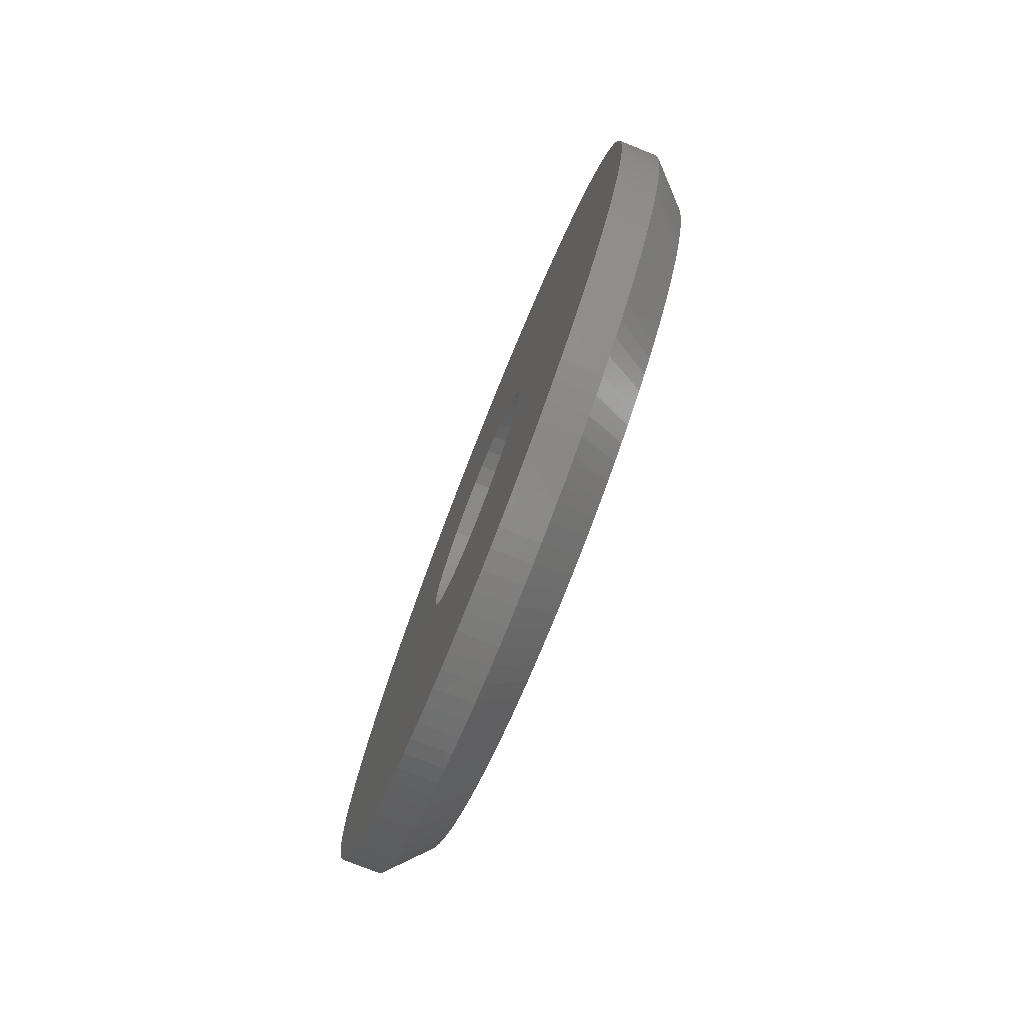
<metadata>
{"format":"stl","ext":"stl","renderer":"f3d","projection":"perspective","resolution":1024,"background":"white","views":[{"elev":-76.8,"azim":-21.6,"up":"+Y"}]}
</metadata>
<code>
# stl→obj: 458 verts, 916 faces
v -21 -21.56 -1.174
v -22 -22.16 -1.971
v -22 -21.76 -2.262
v -22 -16.12 16
v -22 -16.62 15.99
v -21 -16.57 14.99
v -21 -16.12 -3
v -22 -16.12 -4
v -21 -15.68 -2.989
v -22 -15.63 -3.988
v -21 -19.62 -2.293
v -21 -21.19 -1.436
v -22 -10.09 13.97
v -22 -10.49 14.26
v -21 -11.06 13.44
v -22 -6.816 9.653
v -22 -7.01 10.11
v -21 -7.747 9.288
v -21 -12.22 14.11
v -21 -16.12 15
v -21 -20.03 14.11
v -21 -10.69 -1.174
v -22 -10.09 -1.971
v -22 -9.697 -1.66
v -21 -13.14 5.752
v -21 -13.14 6.248
v -21 -13.22 6.736
v -21 -13.38 7.205
v -21 -13.61 7.641
v -21 -13.92 8.032
v -21 -14.28 8.367
v -21 -14.7 8.638
v -21 -15.15 8.837
v -21 -15.63 8.959
v -21 -16.12 9
v -21 -16.62 8.959
v -21 -17.1 8.837
v -21 -17.55 8.638
v -21 -17.56 8.634
v -21 -12.63 -2.293
v -21 -13.22 5.264
v -21 -13.38 4.795
v -21 -13.61 4.359
v -21 -13.92 3.968
v -21 -14.28 3.633
v -21 -14.7 3.362
v -21 -15.1 3.185
v -21 -8.331 1.5
v -22 -7.465 1
v -21 -8.116 1.894
v -21 -12.63 14.29
v -21 -13.05 14.46
v -21 -10.34 -0.8944
v -21 -23.16 0.3886
v -22 -23.62 -0.6169
v -21 -22.87 0.04483
v -21 -17.47 14.9
v -21 -17.91 14.82
v -21 -7.128 5.776
v -22 -6.128 6.249
v -21 -7.128 6.224
v -22 -6.128 5.751
v -21 -9.682 12.28
v -21 -10 12.6
v -21 -7.351 3.997
v -22 -6.376 3.775
v -21 -7.262 4.437
v -22 -10.49 -2.262
v -21 -7.747 2.712
v -22 -6.646 2.815
v -21 -7.594 3.134
v -22 -15.13 -3.95
v -21 -15.23 -2.955
v -21 -17.47 -2.899
v -22 -17.62 -3.888
v -21 -17.02 -2.955
v -22 -17.12 -3.95
v -22 -16.62 -3.988
v -21 -19.11 5.752
v -21 -19.11 6.248
v -21 -19.03 6.736
v -21 -18.87 7.205
v -21 -18.64 7.641
v -21 -18.33 8.032
v -21 -17.97 8.367
v -21 -15.15 3.163
v -21 -15.63 3.041
v -21 -16.12 3
v -21 -16.62 3.041
v -21 -17.1 3.163
v -21 -17.55 3.362
v -21 -17.97 3.633
v -21 -18.33 3.968
v -21 -18.64 4.359
v -21 -18.87 4.795
v -21 -19.03 5.264
v -21 -13.47 -2.6
v -21 -13.05 -2.457
v -21 -13.9 -2.722
v -21 -14.34 -2.822
v -21 -14.78 -2.899
v -21 -16.57 -2.989
v -21 -17.91 -2.822
v -21 -18.35 -2.722
v -21 -18.78 -2.6
v -21 -19.2 -2.457
v -22 -26.12 6.249
v -21 -25.12 5.776
v -21 -25.12 6.224
v -22 -26.12 5.751
v -21 -24.99 7.563
v -21 -25.06 7.119
v -22 -25.24 10.11
v -22 -25.43 9.653
v -21 -24.33 9.702
v -21 -19.2 14.46
v -21 -19.62 14.29
v -22 -25.6 9.185
v -22 -25.75 8.708
v -21 -24.66 8.866
v -21 -24.13 1.894
v -22 -25.24 1.887
v -22 -25.02 1.438
v -21 -18.35 14.72
v -21 -18.78 14.6
v -22 -17.62 15.89
v -22 -17.12 15.95
v -21 -17.02 14.96
v -22 -6.277 7.736
v -22 -6.376 8.225
v -21 -7.262 7.563
v -21 -10.69 13.17
v -21 -8.331 10.5
v -21 -8.565 10.88
v -21 -7.461 3.562
v -21 -7.15 5.327
v -21 -10 -0.5975
v -22 -12.24 -3.215
v -22 -11.79 -3.01
v -21 -11.43 -1.68
v -22 -11.34 -2.782
v -22 -10.91 -2.533
v -22 -18.11 -3.802
v -21 -12.22 -2.109
v -21 -11.06 -1.436
v -21 -24.33 2.298
v -21 -24.9 3.997
v -22 -25.97 4.264
v -22 -25.87 3.775
v -21 -24.79 8.438
v -22 -20.46 -3.01
v -22 -20.01 -3.215
v -21 -20.82 -1.68
v -22 -21.34 -2.533
v -21 -25.1 5.327
v -22 -26.1 5.253
v -22 -13.18 15.56
v -22 -13.66 15.69
v -21 -13.47 14.6
v -22 -24.24 0.1626
v -22 -23.94 -0.2349
v -21 -22.57 -0.2841
v -21 -22.25 -0.5975
v -22 -18.59 15.69
v -22 -19.55 15.4
v -22 -18.11 15.8
v -21 -14.34 14.82
v -22 -14.63 15.89
v -21 -14.78 14.9
v -22 -11.34 14.78
v -22 -11.79 15.01
v -21 -11.43 13.68
v -21 -11.82 13.9
v -22 -8.307 12.23
v -22 -8.627 12.62
v -21 -9.089 11.61
v -21 -7.351 8.003
v -22 -6.499 8.708
v -22 -6.646 9.185
v -21 -7.461 8.438
v -21 -9.089 0.3886
v -21 -8.818 0.7463
v -21 -9.377 0.04483
v -22 -7.725 0.5745
v -22 -14.14 -3.802
v -22 -13.66 -3.691
v -22 -12.7 -3.397
v -22 -14.63 -3.888
v -22 -19.07 -3.556
v -21 -11.82 -1.904
v -21 -25.06 4.881
v -22 -26.05 4.757
v -22 -25.87 8.225
v -21 -23.43 11.25
v -22 -24.53 11.43
v -21 -23.69 10.88
v -22 -22.93 13.33
v -22 -23.28 12.98
v -21 -22.25 12.6
v -22 -20.91 -2.782
v -21 -20.43 -1.904
v -22 -12.24 15.21
v -21 -8.818 11.25
v -22 -8.966 12.98
v -22 -6.153 5.253
v -21 -7.921 2.298
v -22 -7.01 1.887
v -22 -6.816 2.347
v -22 -20.46 15.01
v -22 -20.91 14.78
v -21 -24.99 4.437
v -21 -21.91 -0.8944
v -22 -25.43 2.347
v -22 -23.28 -0.9824
v -22 -22.93 -1.331
v -22 -19.07 15.56
v -22 -15.13 15.95
v -21 -15.23 14.96
v -21 -15.68 14.99
v -22 -9.697 13.66
v -21 -10.34 12.89
v -21 -7.195 7.119
v -22 -6.153 6.747
v -22 -7.226 10.56
v -22 -7.465 11
v -21 -7.921 9.702
v -21 -8.116 10.11
v -22 -6.203 7.243
v -22 -8.006 0.1626
v -21 -9.682 -0.2841
v -22 -9.323 -1.331
v -22 -8.966 -0.9824
v -22 -8.627 -0.6169
v -22 -18.59 -3.691
v -22 -19.55 -3.397
v -22 -26.05 7.243
v -21 -25.1 6.673
v -21 -22.57 12.28
v -21 -22.87 11.96
v -21 -21.19 13.44
v -22 -22.16 13.97
v -21 -21.56 13.17
v -22 -8.006 11.84
v -22 -6.277 4.264
v -21 -7.195 4.881
v -22 -6.499 3.292
v -22 -20.01 15.21
v -22 -21.34 14.53
v -21 -20.82 13.68
v -22 -21.76 14.26
v -21 -24.66 3.134
v -21 -24.5 2.712
v -22 -25.75 3.292
v -22 -22.55 -1.66
v -22 -24.79 1
v -21 -23.92 1.5
v -21 -23.69 1.117
v -22 -24.53 0.5745
v -22 -12.7 15.4
v -21 -13.9 14.72
v -22 -9.323 13.33
v -21 -7.594 8.866
v -22 -7.725 11.43
v -21 -7.15 6.673
v -22 -13.18 -3.556
v -21 -24.79 3.562
v -22 -25.6 2.815
v -22 -25.97 7.736
v -21 -24.9 8.003
v -21 -24.5 9.288
v -21 -23.16 11.61
v -22 -23.94 12.23
v -21 -21.91 12.89
v -22 -10.91 14.53
v -21 -9.377 11.96
v -22 -6.203 4.757
v -21 -20.43 13.9
v -21 -20.03 -2.109
v -21 -23.43 0.7463
v -22 -15.63 15.99
v -21 -8.565 1.117
v -22 -26.1 6.747
v -22 -24.79 11
v -22 -22.55 13.66
v -22 -7.226 1.438
v -22 -8.307 -0.2349
v -22 -25.02 10.56
v -21 -24.13 10.11
v -22 -23.62 12.62
v -22 -14.14 15.8
v -21 -23.92 10.5
v -22 -24.24 11.84
v -23 -6.203 7.243
v -23 -16.12 -4
v -23 -15.63 -3.988
v -23 -8.307 -0.2349
v -23 -8.627 -0.6169
v -23 -16.62 -3.988
v -23 -22.16 -1.971
v -23 -10.49 14.26
v -23 -11.34 14.78
v -23 -10.91 14.53
v -23 -11.79 15.01
v -23 -12.24 15.21
v -23 -12.7 15.4
v -23 -13.18 15.56
v -23 -13.66 15.69
v -23 -14.14 15.8
v -23 -14.63 15.89
v -23 -15.13 15.95
v -23 -15.63 15.99
v -23 -16.12 16
v -23 -16.62 15.99
v -23 -17.12 15.95
v -23 -17.62 15.89
v -23 -18.11 15.8
v -23 -18.59 15.69
v -23 -19.07 15.56
v -23 -19.55 15.4
v -23 -20.01 15.21
v -23 -20.46 15.01
v -23 -20.91 14.78
v -23 -21.34 14.53
v -23 -21.76 14.26
v -23 -25.97 4.264
v -23 -25.87 3.775
v -23 -6.128 6.249
v -23 -10.49 -2.262
v -23 -10.09 -1.971
v -23 -15.13 -3.95
v -23 -26.1 5.253
v -23 -26.05 4.757
v -23 -19.11 6.248
v -23 -19.11 5.752
v -23 -19.03 5.264
v -23 -18.87 4.795
v -23 -18.64 4.359
v -23 -18.33 3.968
v -23 -18.07 3.725
v -23 -14.7 8.638
v -23 -14.59 8.566
v -23 -15.15 8.837
v -23 -15.63 8.959
v -23 -16.12 9
v -23 -16.62 8.959
v -23 -17.1 8.837
v -23 -17.55 8.638
v -23 -17.97 8.367
v -23 -18.33 8.032
v -23 -18.64 7.641
v -23 -18.87 7.205
v -23 -19.03 6.736
v -23 -12.24 -3.215
v -23 -11.79 -3.01
v -23 -7.01 10.11
v -23 -7.226 10.56
v -23 -6.128 5.751
v -23 -6.153 6.747
v -23 -9.323 13.33
v -23 -9.697 13.66
v -23 -22.55 -1.66
v -23 -19.07 -3.556
v -23 -18.59 -3.691
v -23 -26.12 5.751
v -23 -14.14 -3.802
v -23 -13.66 -3.691
v -23 -22.93 -1.331
v -23 -19.55 -3.397
v -23 -23.28 12.98
v -23 -23.62 12.62
v -23 -7.01 1.887
v -23 -7.226 1.438
v -23 -6.499 8.708
v -23 -6.646 9.185
v -23 -7.465 11
v -23 -6.277 7.736
v -23 -6.376 8.225
v -23 -17.12 -3.95
v -23 -25.75 3.292
v -23 -7.725 11.43
v -23 -8.006 11.84
v -23 -8.307 12.23
v -23 -8.627 12.62
v -23 -9.697 -1.66
v -23 -6.153 5.253
v -23 -13.18 -3.556
v -23 -12.7 -3.397
v -23 -14.63 -3.888
v -23 -11.34 -2.782
v -23 -10.91 -2.533
v -23 -24.24 11.84
v -23 -23.94 12.23
v -23 -9.323 -1.331
v -23 -8.966 -0.9824
v -23 -7.465 1
v -23 -6.203 4.757
v -23 -6.277 4.264
v -23 -6.376 3.775
v -23 -6.816 9.653
v -23 -17.62 -3.888
v -23 -13.14 6.248
v -23 -13.14 5.752
v -23 -13.22 5.264
v -23 -13.38 4.795
v -23 -13.61 4.359
v -23 -13.92 3.968
v -23 -14.28 3.633
v -23 -14.7 3.362
v -23 -15.15 3.163
v -23 -15.63 3.041
v -23 -16.12 3
v -23 -16.62 3.041
v -23 -17.1 3.163
v -23 -17.55 3.362
v -23 -17.97 3.633
v -23 -13.22 6.736
v -23 -13.38 7.205
v -23 -13.61 7.641
v -23 -13.92 8.032
v -23 -14.28 8.367
v -23 -21.34 -2.533
v -23 -20.91 -2.782
v -23 -8.966 12.98
v -23 -24.53 0.5745
v -23 -24.24 0.1626
v -23 -25.24 10.11
v -23 -25.43 9.653
v -23 -22.55 13.66
v -23 -22.93 13.33
v -23 -7.725 0.5745
v -23 -6.499 3.292
v -23 -21.76 -2.262
v -23 -24.79 1
v -23 -18.11 -3.802
v -23 -20.46 -3.01
v -23 -20.01 -3.215
v -23 -25.43 2.347
v -23 -25.6 2.815
v -23 -25.02 1.438
v -23 -8.006 0.1626
v -23 -23.28 -0.9824
v -23 -25.87 8.225
v -23 -25.75 8.708
v -23 -22.16 13.97
v -23 -6.646 2.815
v -23 -24.53 11.43
v -23 -10.09 13.97
v -23 -25.24 1.887
v -23 -23.62 -0.6169
v -23 -23.94 -0.2349
v -23 -26.1 6.747
v -23 -26.05 7.243
v -23 -26.12 6.249
v -23 -6.816 2.347
v -23 -24.79 11
v -23 -25.6 9.185
v -23 -25.02 10.56
v -23 -25.97 7.736
f 1 2 3
f 4 5 6
f 7 8 9
f 9 8 10
f 11 1 12
f 13 14 15
f 16 17 18
f 19 20 21
f 22 23 24
f 25 19 26
f 19 27 26
f 19 28 27
f 19 29 28
f 19 30 29
f 19 31 30
f 19 32 31
f 19 33 32
f 19 34 33
f 19 35 34
f 21 35 19
f 35 21 36
f 36 21 37
f 37 21 38
f 38 21 39
f 19 25 40
f 41 40 25
f 42 40 41
f 43 40 42
f 44 40 43
f 45 40 44
f 46 40 45
f 40 46 47
f 48 49 50
f 51 52 19
f 22 24 53
f 54 55 56
f 57 58 21
f 59 60 61
f 60 59 62
f 63 64 40
f 65 66 67
f 68 23 22
f 69 70 71
f 9 72 73
f 74 75 76
f 76 77 78
f 21 79 80
f 79 21 11
f 81 21 80
f 82 21 81
f 83 21 82
f 84 21 83
f 85 21 84
f 21 85 39
f 86 40 47
f 87 40 86
f 88 40 87
f 11 88 89
f 11 89 90
f 11 90 91
f 11 91 92
f 11 92 93
f 88 11 40
f 94 11 93
f 95 11 94
f 96 11 95
f 11 96 79
f 40 97 98
f 40 99 97
f 40 100 99
f 40 101 100
f 40 73 101
f 40 9 73
f 40 7 9
f 40 102 7
f 40 76 102
f 40 74 76
f 40 103 74
f 40 104 103
f 40 105 104
f 40 106 105
f 106 40 11
f 107 108 109
f 108 107 110
f 111 112 11
f 113 114 115
f 116 117 21
f 118 119 120
f 121 122 123
f 124 125 21
f 57 126 58
f 6 127 128
f 129 130 131
f 132 15 40
f 133 134 40
f 135 66 65
f 40 136 59
f 53 24 137
f 40 138 139
f 140 141 142
f 103 143 75
f 76 78 102
f 40 139 144
f 145 142 68
f 146 122 121
f 147 148 149
f 120 150 11
f 11 151 152
f 153 3 154
f 155 110 156
f 157 158 159
f 40 65 67
f 54 160 161
f 11 162 163
f 124 164 125
f 116 165 117
f 166 164 58
f 126 166 58
f 128 126 57
f 127 126 128
f 5 127 6
f 167 168 169
f 20 6 21
f 170 171 19
f 172 173 40
f 174 175 176
f 131 177 40
f 131 130 177
f 178 179 180
f 179 16 18
f 40 181 182
f 40 183 181
f 48 184 49
f 100 185 186
f 98 187 40
f 100 188 185
f 40 187 138
f 106 189 105
f 40 140 145
f 140 142 145
f 40 190 140
f 190 141 140
f 191 192 148
f 120 119 150
f 119 193 150
f 194 195 196
f 197 198 199
f 153 200 201
f 1 3 12
f 19 202 51
f 203 176 40
f 175 204 63
f 59 205 62
f 206 207 208
f 209 210 21
f 54 161 55
f 191 148 211
f 212 2 1
f 11 212 1
f 146 213 122
f 162 214 215
f 216 165 125
f 125 116 21
f 58 164 124
f 58 124 21
f 128 57 21
f 6 128 21
f 169 217 218
f 219 20 19
f 220 13 221
f 64 221 40
f 222 131 40
f 61 60 223
f 224 225 133
f 226 227 40
f 223 228 222
f 222 129 131
f 228 129 222
f 182 229 184
f 40 137 230
f 137 231 232
f 40 22 53
f 230 232 233
f 137 24 231
f 73 72 188
f 9 10 72
f 100 186 99
f 105 189 234
f 11 152 106
f 106 152 235
f 103 75 74
f 76 75 77
f 102 78 8
f 102 8 7
f 40 145 22
f 145 68 22
f 144 139 190
f 40 144 190
f 190 139 141
f 11 211 147
f 211 148 147
f 111 236 112
f 112 236 237
f 238 239 11
f 240 241 242
f 172 170 173
f 167 169 19
f 134 243 203
f 67 66 244
f 40 245 136
f 69 208 70
f 135 70 246
f 247 209 21
f 210 248 249
f 248 250 240
f 11 251 252
f 147 149 253
f 155 156 192
f 155 192 191
f 153 154 200
f 11 153 201
f 162 215 163
f 212 254 2
f 121 255 256
f 11 256 257
f 162 55 214
f 257 255 258
f 219 4 20
f 20 4 6
f 218 217 219
f 173 170 19
f 173 19 40
f 202 259 51
f 51 259 52
f 260 158 167
f 52 159 19
f 218 219 19
f 169 218 19
f 221 132 40
f 63 204 64
f 204 261 64
f 180 262 40
f 180 179 262
f 133 263 134
f 18 226 40
f 18 17 226
f 264 223 222
f 61 223 264
f 183 233 181
f 137 232 230
f 40 53 137
f 101 188 100
f 99 186 265
f 98 265 187
f 103 234 143
f 105 234 104
f 104 234 103
f 106 235 189
f 11 108 155
f 108 110 155
f 147 253 266
f 266 267 251
f 267 266 253
f 114 118 120
f 268 111 269
f 109 108 11
f 112 237 11
f 115 114 270
f 271 272 194
f 242 273 11
f 171 202 19
f 274 170 172
f 14 274 172
f 176 175 275
f 275 175 63
f 245 205 136
f 136 205 59
f 40 67 245
f 245 276 205
f 135 246 66
f 40 50 206
f 40 206 69
f 206 208 69
f 40 135 65
f 71 70 135
f 125 165 116
f 117 247 21
f 165 247 117
f 21 210 277
f 240 242 11
f 249 248 240
f 12 3 153
f 11 12 153
f 201 200 278
f 278 200 151
f 11 163 212
f 252 213 146
f 11 252 146
f 56 55 162
f 11 279 54
f 168 217 169
f 280 4 219
f 217 280 219
f 159 260 19
f 159 158 260
f 64 220 221
f 261 220 64
f 15 14 172
f 15 172 40
f 177 130 180
f 177 180 40
f 130 178 180
f 262 179 18
f 262 18 40
f 227 224 133
f 227 133 40
f 225 263 133
f 40 59 61
f 182 184 281
f 281 184 48
f 230 233 183
f 40 230 183
f 73 188 101
f 99 265 97
f 11 191 211
f 11 155 191
f 11 266 251
f 11 147 266
f 236 282 237
f 107 237 282
f 271 194 11
f 115 270 11
f 239 271 11
f 195 283 196
f 268 236 111
f 238 198 239
f 284 197 199
f 273 199 11
f 240 250 241
f 241 284 242
f 263 243 134
f 134 203 40
f 275 63 40
f 176 275 40
f 245 244 276
f 244 245 67
f 40 48 50
f 206 285 207
f 40 71 135
f 40 69 71
f 164 216 125
f 249 240 11
f 21 277 11
f 278 151 11
f 11 201 278
f 212 215 254
f 163 215 212
f 251 267 252
f 252 267 213
f 256 255 257
f 121 123 255
f 11 56 162
f 11 54 56
f 260 167 19
f 52 259 159
f 259 157 159
f 221 13 132
f 132 13 15
f 226 17 227
f 17 224 227
f 264 222 40
f 61 264 40
f 181 233 286
f 181 229 182
f 40 281 48
f 40 182 281
f 97 265 98
f 237 109 11
f 237 107 109
f 283 287 288
f 287 113 115
f 239 272 271
f 194 196 11
f 150 193 269
f 269 193 268
f 289 272 239
f 198 289 239
f 199 238 11
f 199 198 238
f 242 284 273
f 273 284 199
f 243 174 203
f 203 174 176
f 50 49 285
f 50 285 206
f 277 249 11
f 277 210 249
f 11 121 256
f 11 146 121
f 257 258 160
f 11 257 279
f 158 290 167
f 290 168 167
f 181 286 229
f 288 115 11
f 288 287 115
f 269 111 11
f 150 269 11
f 257 160 279
f 279 160 54
f 291 283 288
f 291 288 11
f 270 114 120
f 270 120 11
f 272 292 194
f 292 195 194
f 196 291 11
f 196 283 291
f 223 293 228
f 294 10 8
f 10 294 295
f 233 296 286
f 296 233 297
f 298 299 294
f 300 301 302
f 300 303 301
f 300 304 303
f 300 305 304
f 300 306 305
f 300 307 306
f 300 308 307
f 300 309 308
f 300 310 309
f 300 311 310
f 300 312 311
f 300 313 312
f 300 314 313
f 300 315 314
f 300 316 315
f 300 317 316
f 300 318 317
f 300 319 318
f 300 320 319
f 300 321 320
f 300 322 321
f 300 323 322
f 323 300 324
f 149 325 326
f 60 327 223
f 328 23 68
f 23 328 329
f 295 329 330
f 331 324 332
f 332 324 325
f 299 333 334
f 299 334 335
f 333 299 324
f 336 299 335
f 337 299 336
f 338 299 337
f 299 338 339
f 340 300 341
f 342 300 340
f 343 300 342
f 344 300 343
f 324 344 345
f 324 345 346
f 324 346 347
f 324 347 348
f 344 324 300
f 349 324 348
f 350 324 349
f 351 324 350
f 352 324 351
f 324 352 333
f 353 329 354
f 355 300 356
f 62 327 60
f 327 62 357
f 327 300 358
f 359 220 261
f 220 359 360
f 361 324 299
f 362 234 189
f 234 362 363
f 331 110 364
f 110 331 156
f 365 329 366
f 367 254 215
f 254 367 361
f 368 189 235
f 189 368 362
f 369 324 370
f 362 299 363
f 285 371 207
f 371 285 372
f 373 300 374
f 356 300 375
f 376 300 377
f 294 299 329
f 378 299 298
f 325 324 326
f 326 324 379
f 380 300 381
f 382 300 383
f 329 300 384
f 205 357 62
f 357 205 385
f 386 329 387
f 388 329 365
f 389 329 390
f 391 272 392
f 272 391 292
f 329 24 23
f 24 329 384
f 393 300 394
f 49 372 285
f 372 49 395
f 361 2 254
f 2 361 299
f 354 141 139
f 141 354 389
f 390 68 142
f 68 390 328
f 396 300 385
f 66 397 244
f 397 66 398
f 359 300 360
f 129 377 130
f 377 129 376
f 358 300 293
f 178 374 179
f 374 178 373
f 179 399 16
f 399 179 374
f 294 329 295
f 400 299 378
f 298 8 78
f 8 298 294
f 401 329 402
f 329 403 402
f 329 404 403
f 329 405 404
f 329 406 405
f 329 407 406
f 329 408 407
f 329 409 408
f 329 410 409
f 329 411 410
f 299 411 329
f 411 299 412
f 412 299 413
f 413 299 414
f 415 299 339
f 414 299 415
f 329 401 300
f 416 300 401
f 417 300 416
f 418 300 417
f 419 300 418
f 420 300 419
f 300 420 341
f 192 332 325
f 421 200 154
f 200 421 422
f 304 259 202
f 259 304 305
f 175 423 204
f 423 175 383
f 263 381 243
f 381 263 380
f 395 300 372
f 365 186 185
f 186 365 366
f 330 329 388
f 387 138 187
f 138 387 353
f 387 329 353
f 315 166 126
f 166 315 316
f 424 324 425
f 426 324 427
f 428 324 429
f 319 247 165
f 247 319 320
f 318 165 216
f 165 318 319
f 394 300 297
f 184 395 49
f 395 184 430
f 431 300 398
f 432 154 3
f 154 432 421
f 370 198 369
f 198 370 289
f 424 255 433
f 255 424 258
f 389 142 141
f 142 389 390
f 390 329 328
f 312 5 4
f 5 312 313
f 358 293 223
f 327 358 223
f 228 376 129
f 376 228 293
f 293 300 376
f 374 300 399
f 399 300 355
f 130 373 178
f 373 130 377
f 377 300 373
f 363 143 234
f 143 363 434
f 400 77 75
f 77 400 378
f 422 151 200
f 151 422 435
f 436 235 152
f 235 436 368
f 192 325 148
f 332 156 331
f 156 332 192
f 437 267 438
f 267 437 213
f 439 324 433
f 379 149 326
f 149 379 253
f 363 299 434
f 434 299 400
f 422 299 435
f 309 217 168
f 217 309 310
f 300 274 14
f 274 300 302
f 306 158 157
f 158 306 307
f 243 382 174
f 382 243 381
f 381 300 382
f 224 375 225
f 375 224 356
f 17 356 224
f 356 17 355
f 225 380 263
f 380 225 375
f 375 300 380
f 276 385 205
f 385 276 396
f 384 231 24
f 231 384 393
f 440 300 430
f 295 72 10
f 72 295 330
f 366 329 386
f 425 258 424
f 258 425 160
f 441 215 214
f 215 441 367
f 438 253 379
f 253 438 267
f 442 119 443
f 119 442 193
f 444 324 428
f 444 284 241
f 284 444 428
f 428 197 284
f 197 428 429
f 323 250 248
f 250 323 324
f 393 232 231
f 232 393 394
f 297 300 296
f 246 398 66
f 398 246 431
f 70 431 246
f 431 70 445
f 372 300 371
f 391 324 446
f 148 325 149
f 299 3 2
f 3 299 432
f 354 329 389
f 311 4 280
f 4 311 312
f 447 14 13
f 14 447 300
f 174 383 175
f 383 174 382
f 423 261 204
f 261 423 359
f 16 355 17
f 355 16 399
f 378 78 77
f 78 378 298
f 437 324 448
f 434 75 143
f 75 434 400
f 436 299 368
f 368 299 362
f 432 299 421
f 421 299 422
f 308 168 290
f 168 308 309
f 307 290 158
f 290 307 308
f 302 170 274
f 170 302 301
f 305 157 259
f 157 305 306
f 385 300 357
f 357 300 327
f 244 396 276
f 396 244 397
f 384 300 393
f 430 300 395
f 388 185 188
f 185 388 365
f 386 187 265
f 187 386 387
f 441 55 449
f 55 441 214
f 449 161 450
f 161 449 55
f 433 324 424
f 425 324 450
f 448 324 439
f 448 213 437
f 213 448 122
f 451 236 452
f 236 451 282
f 364 107 453
f 107 364 110
f 193 442 268
f 392 289 370
f 289 392 272
f 320 209 247
f 209 320 321
f 324 241 250
f 241 324 444
f 229 430 184
f 430 229 440
f 454 300 445
f 445 300 431
f 208 445 70
f 445 208 454
f 446 324 455
f 427 324 456
f 455 195 446
f 195 455 283
f 457 283 455
f 283 457 287
f 310 280 217
f 280 310 311
f 360 13 220
f 13 360 447
f 360 300 447
f 383 300 423
f 423 300 359
f 435 299 436
f 435 152 151
f 152 435 436
f 398 300 397
f 397 300 396
f 232 297 233
f 297 232 394
f 330 188 72
f 188 330 388
f 366 265 186
f 265 366 386
f 441 324 367
f 367 324 361
f 450 324 449
f 449 324 441
f 450 160 425
f 160 450 161
f 379 324 438
f 438 324 437
f 439 122 448
f 122 439 123
f 453 324 364
f 364 324 331
f 451 453 107
f 443 118 456
f 118 443 119
f 442 324 458
f 456 324 443
f 443 324 442
f 458 324 452
f 442 458 268
f 429 324 369
f 429 198 197
f 198 429 369
f 317 216 164
f 216 317 318
f 316 164 166
f 164 316 317
f 296 300 440
f 286 440 229
f 440 286 296
f 371 300 454
f 207 454 208
f 454 207 371
f 370 324 392
f 392 324 391
f 446 292 391
f 292 446 195
f 455 324 457
f 457 324 426
f 456 114 427
f 114 456 118
f 426 287 457
f 287 426 113
f 303 202 171
f 202 303 304
f 301 171 170
f 171 301 303
f 353 139 138
f 139 353 354
f 433 123 439
f 123 433 255
f 282 451 107
f 452 324 451
f 451 324 453
f 458 452 268
f 268 452 236
f 322 248 210
f 248 322 323
f 321 210 209
f 210 321 322
f 314 126 127
f 126 314 315
f 313 127 5
f 127 313 314
f 427 113 426
f 113 427 114
f 410 88 87
f 88 410 411
f 344 34 35
f 34 344 343
f 79 333 80
f 333 79 334
f 420 30 31
f 30 420 419
f 416 28 417
f 28 416 27
f 409 87 86
f 87 409 410
f 403 25 402
f 25 403 41
f 405 42 404
f 42 405 43
f 342 32 33
f 32 342 340
f 341 32 340
f 32 341 31
f 31 341 420
f 343 33 34
f 33 343 342
f 417 29 418
f 29 417 28
f 401 27 416
f 27 401 26
f 412 90 89
f 90 412 413
f 96 334 79
f 334 96 335
f 408 47 46
f 409 47 408
f 47 409 86
f 406 43 405
f 43 406 44
f 407 46 45
f 46 407 408
f 402 26 401
f 26 402 25
f 404 41 403
f 41 404 42
f 418 30 419
f 30 418 29
f 414 92 91
f 92 414 415
f 93 337 94
f 337 93 338
f 406 45 44
f 45 406 407
f 411 89 88
f 89 411 412
f 413 91 90
f 91 413 414
f 81 351 82
f 351 81 352
f 349 85 84
f 85 349 348
f 346 36 37
f 36 346 345
f 345 35 36
f 35 345 344
f 339 92 415
f 92 339 93
f 93 339 338
f 94 336 95
f 336 94 337
f 95 335 96
f 335 95 336
f 80 352 81
f 352 80 333
f 348 39 85
f 347 39 348
f 39 347 38
f 347 37 38
f 37 347 346
f 82 350 83
f 350 82 351
f 83 349 84
f 349 83 350

</code>
